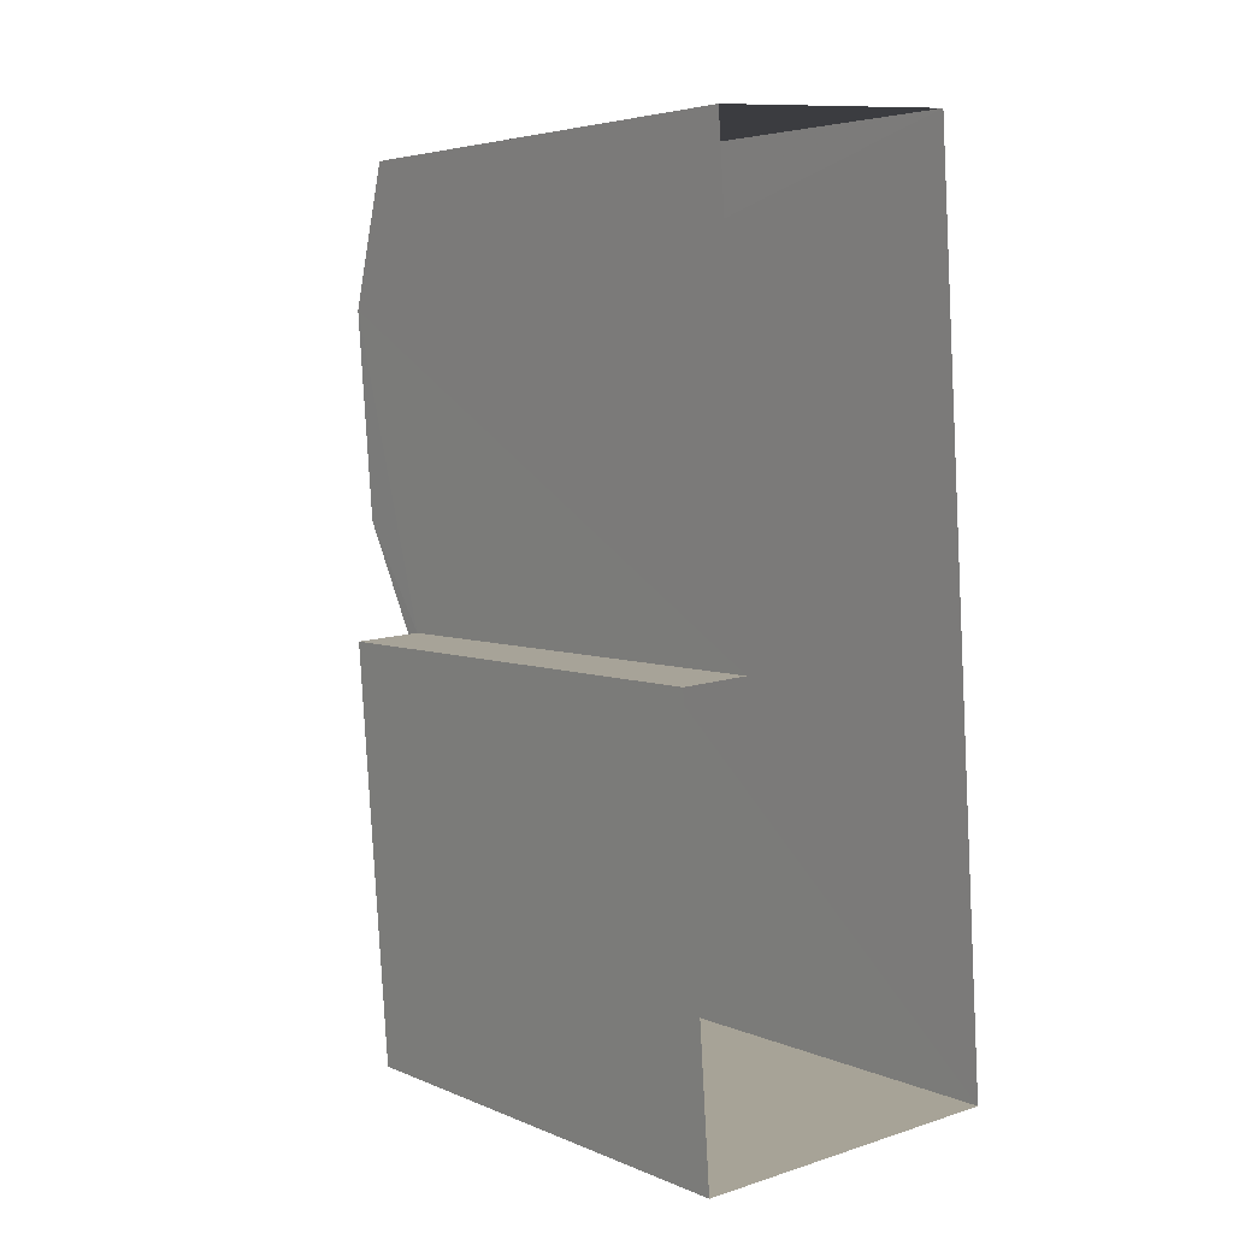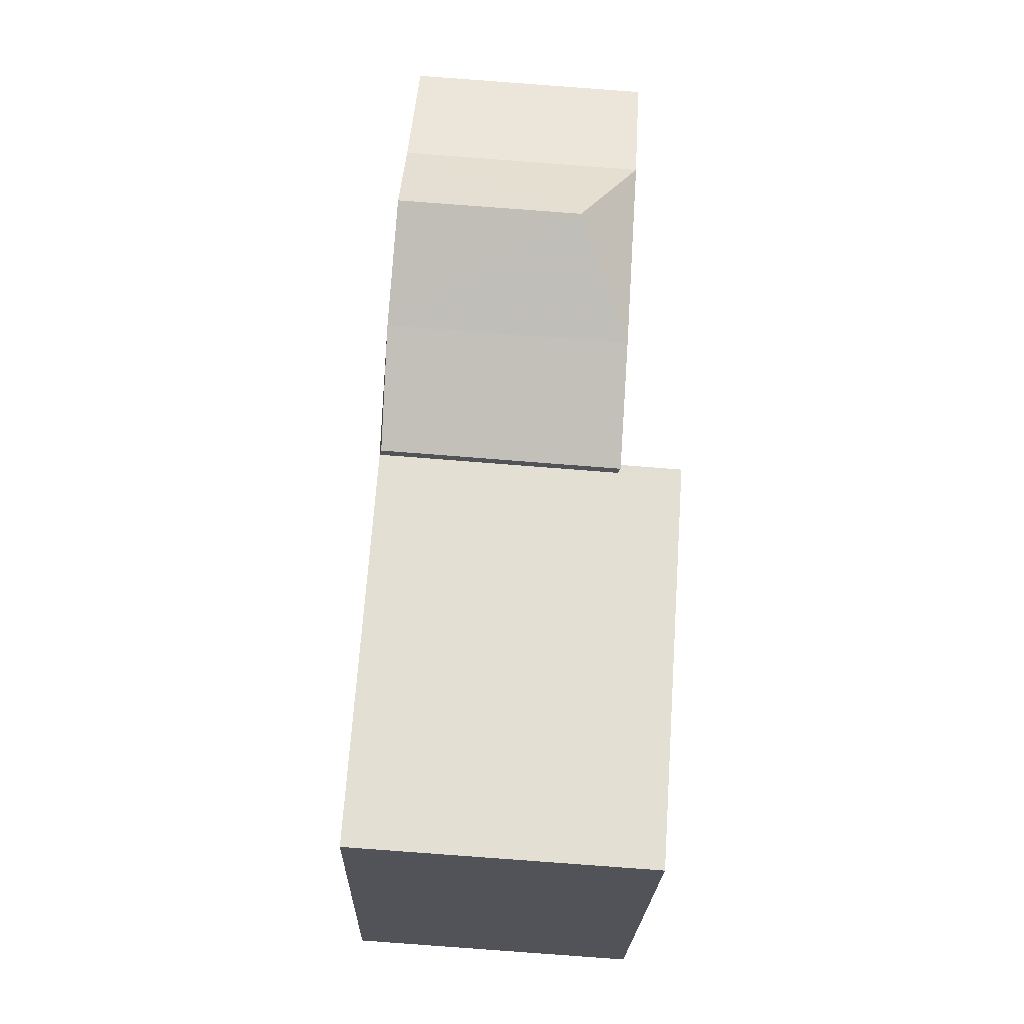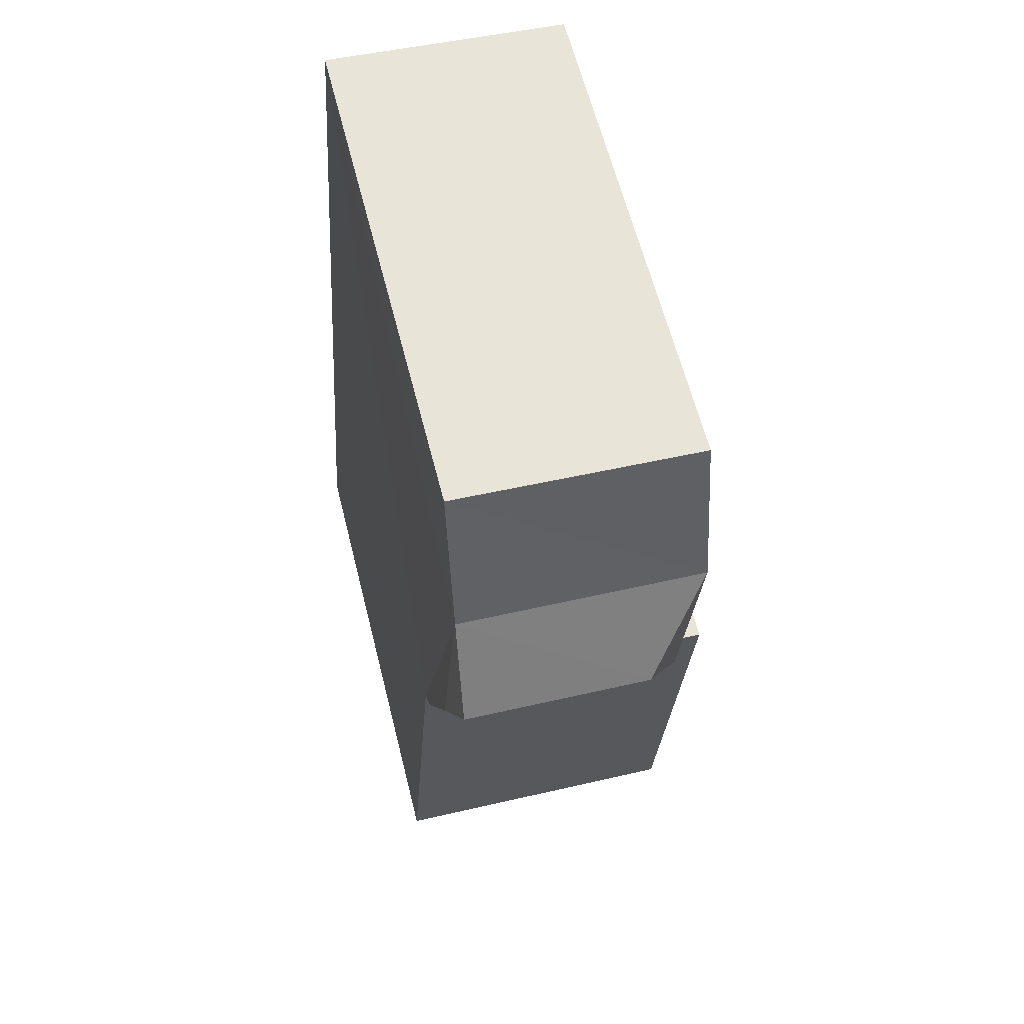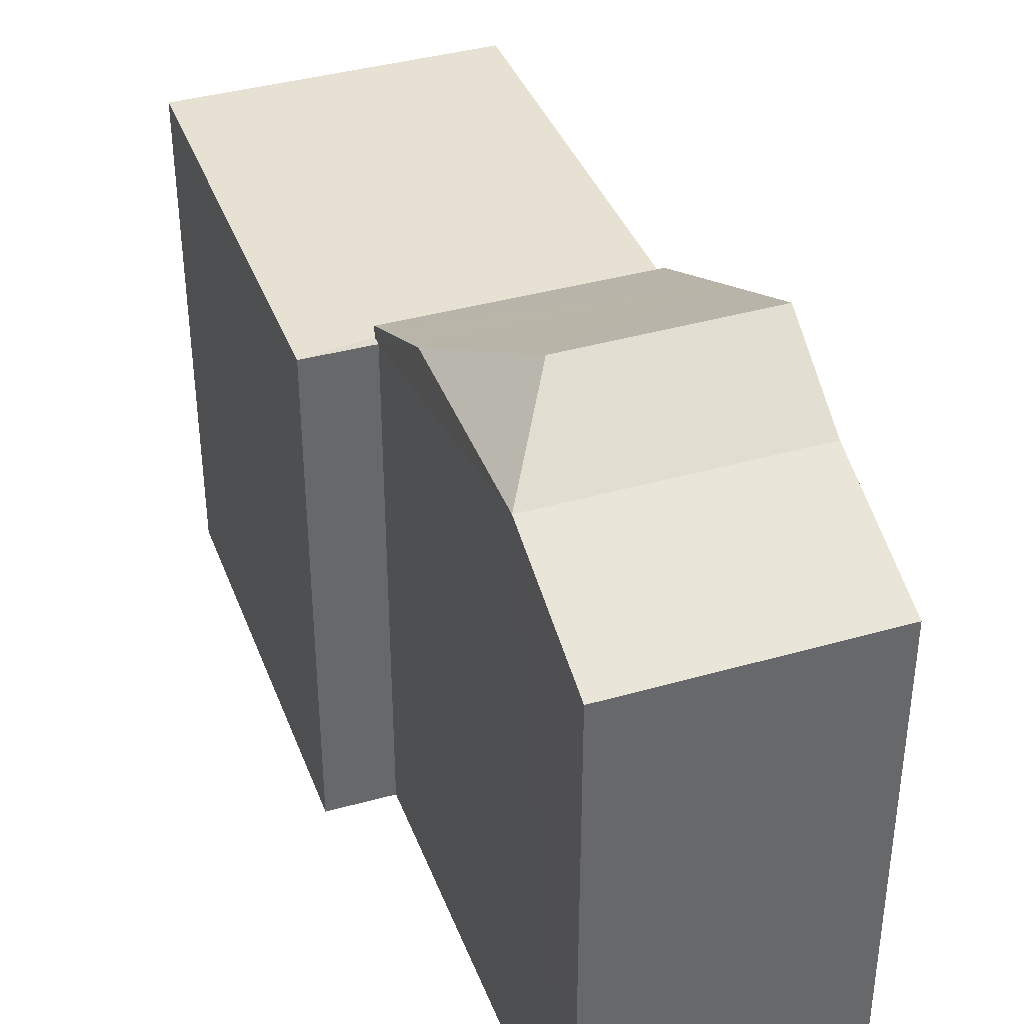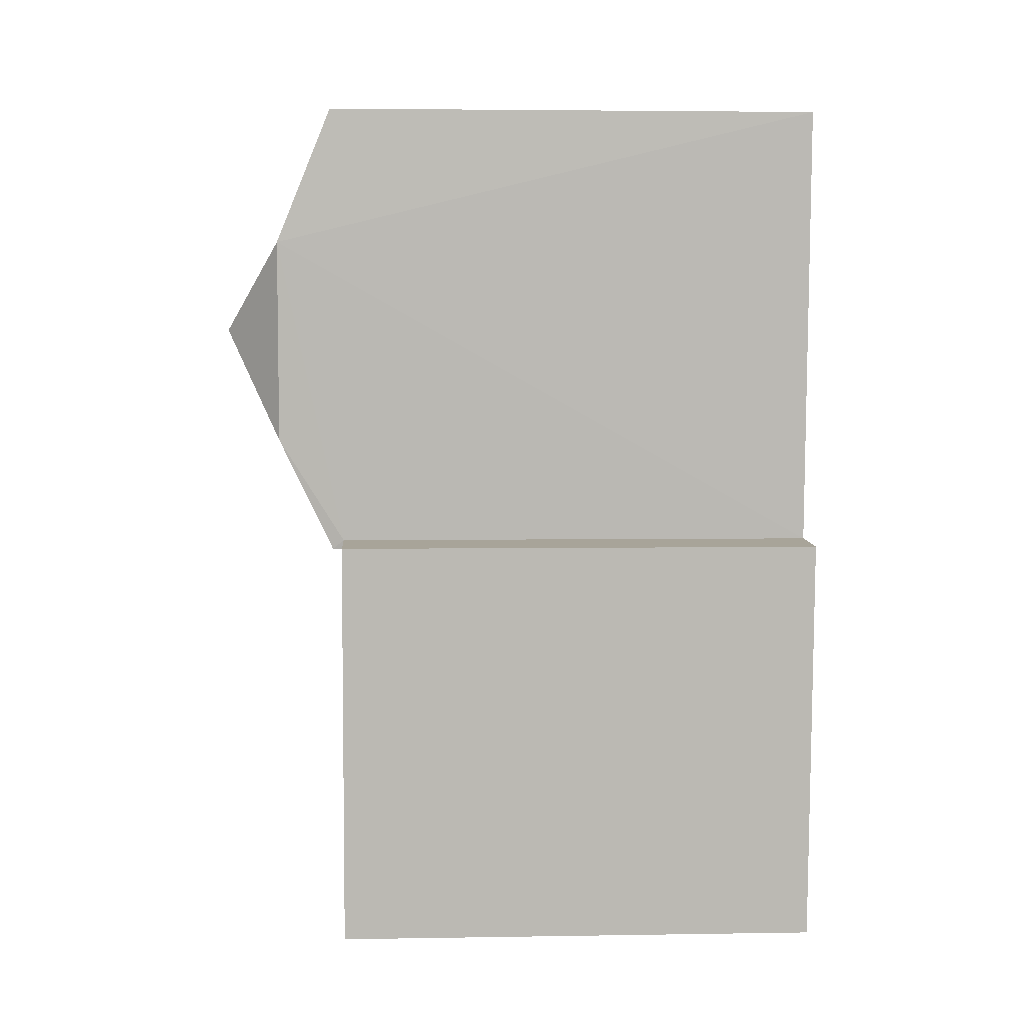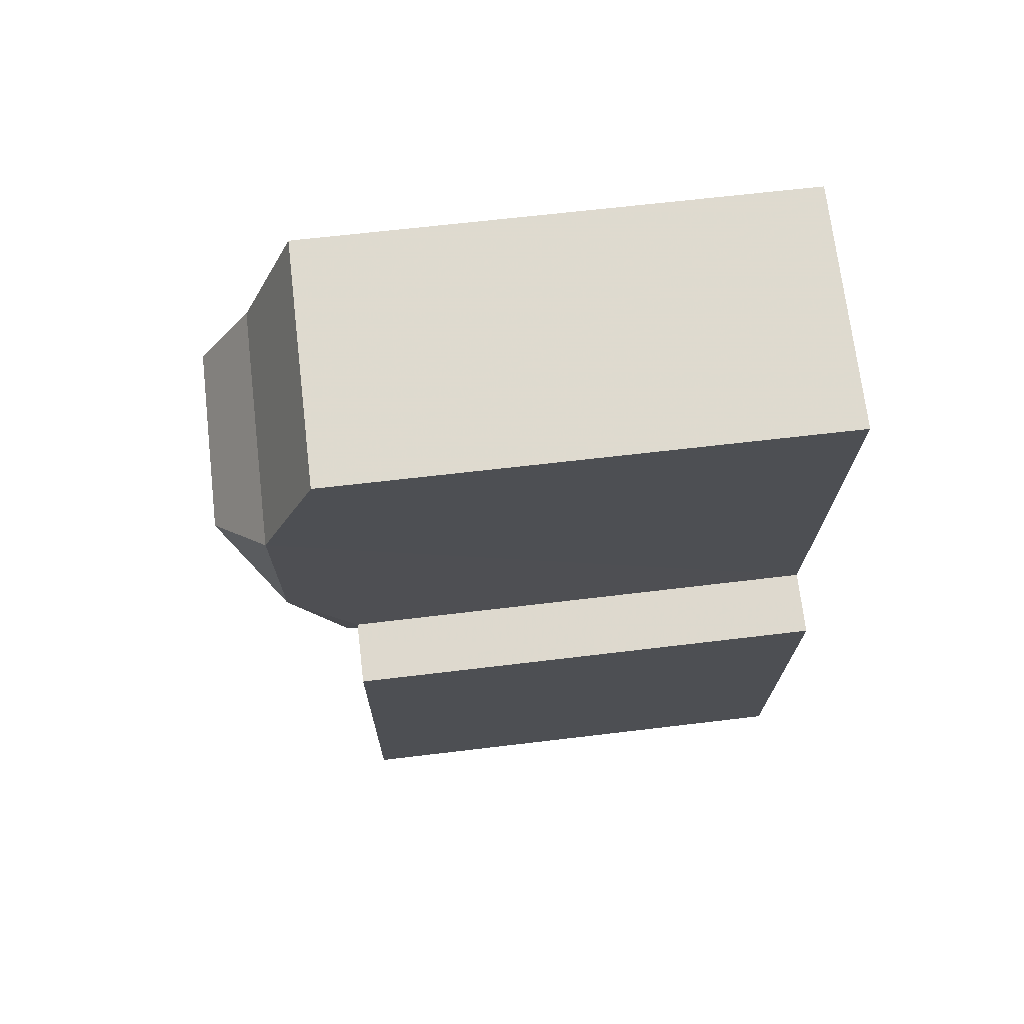
<metadata>
{"format":"obj","ext":"obj","renderer":"f3d","projection":"perspective","resolution":1024,"background":"white","views":[{"elev":4.7,"azim":142.8,"up":"+Y"},{"elev":-22.5,"azim":-1.7,"up":"+Y"},{"elev":62.8,"azim":-14.3,"up":"+Y"},{"elev":38.8,"azim":156.5,"up":"+Z"},{"elev":3.5,"azim":86.9,"up":"+Y"},{"elev":67.4,"azim":83.2,"up":"+Y"}]}
</metadata>
<code>
v -3.732e+05 -1.041e+05 27.61
v -3.732e+05 -1.041e+05 27.61
v -3.732e+05 -1.041e+05 27.61
v -3.732e+05 -1.041e+05 27.61
v -3.732e+05 -1.041e+05 27.61
v -3.732e+05 -1.041e+05 27.61
v -3.732e+05 -1.041e+05 36.54
v -3.732e+05 -1.041e+05 35.72
v -3.732e+05 -1.041e+05 36.54
v -3.732e+05 -1.041e+05 35.72
v -3.732e+05 -1.041e+05 35.72
v -3.732e+05 -1.041e+05 34.91
v -3.732e+05 -1.041e+05 35.72
v -3.732e+05 -1.041e+05 34.91
v -3.732e+05 -1.041e+05 34.91
v -3.732e+05 -1.041e+05 34.91
v -3.732e+05 -1.041e+05 34.75
v -3.732e+05 -1.041e+05 34.75
v -3.732e+05 -1.041e+05 34.75
v -3.732e+05 -1.041e+05 34.75
v -3.732e+05 -1.041e+05 34.75
v -3.732e+05 -1.041e+05 34.75
f 1 2 3
f 3 4 1
f 5 2 1
f 6 5 1
f 7 8 9
f 7 10 8
f 11 12 13
f 11 14 12
f 10 15 8
f 10 16 15
f 11 13 7
f 9 11 7
f 17 18 19
f 19 18 20
f 17 21 18
f 20 18 22
f 7 13 10
f 16 4 3
f 15 16 3
f 19 5 6
f 17 19 6
f 20 2 5
f 19 20 5
f 9 8 11
f 15 3 8
f 22 2 20
f 22 3 2
f 14 11 22
f 11 8 22
f 8 3 22
f 1 17 6
f 1 21 17
f 22 12 14
f 22 18 12
f 21 1 10
f 12 18 21
f 1 4 10
f 13 12 21
f 4 16 10
f 13 21 10

</code>
